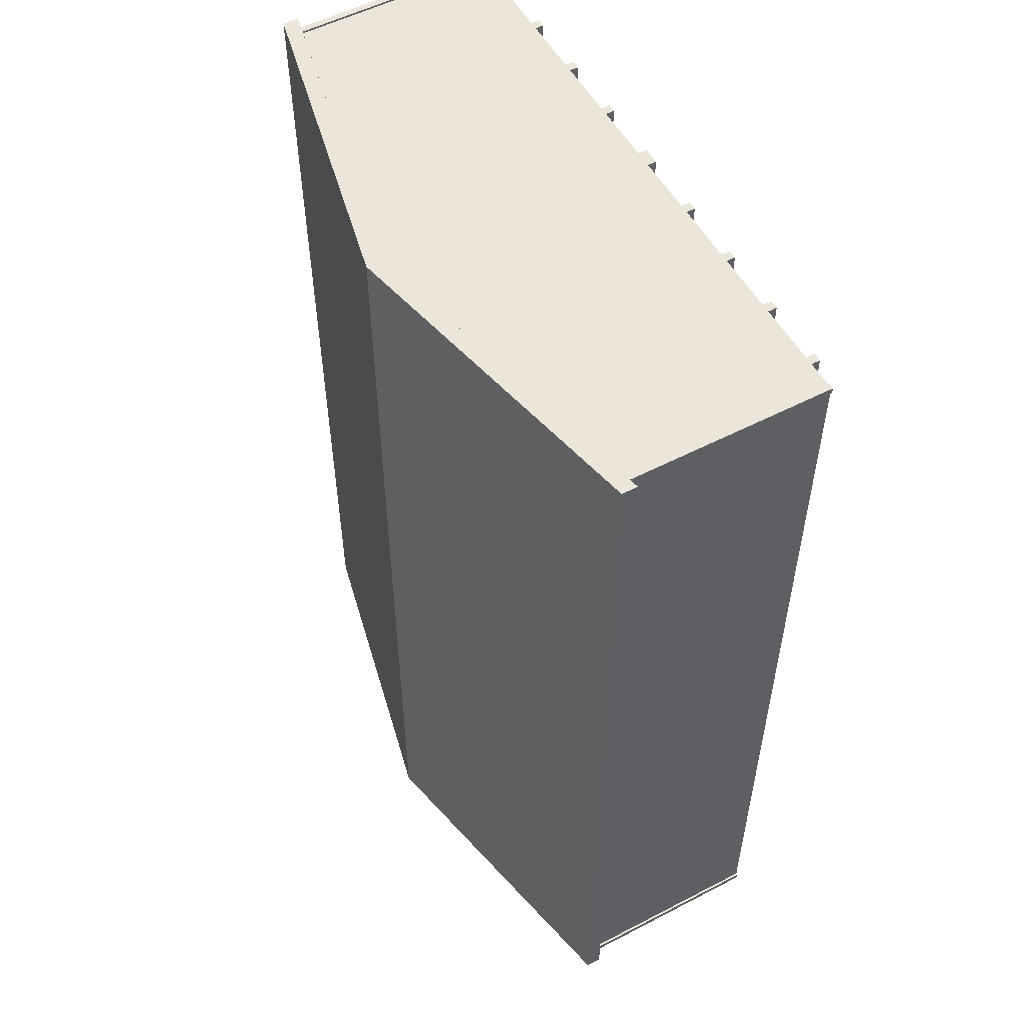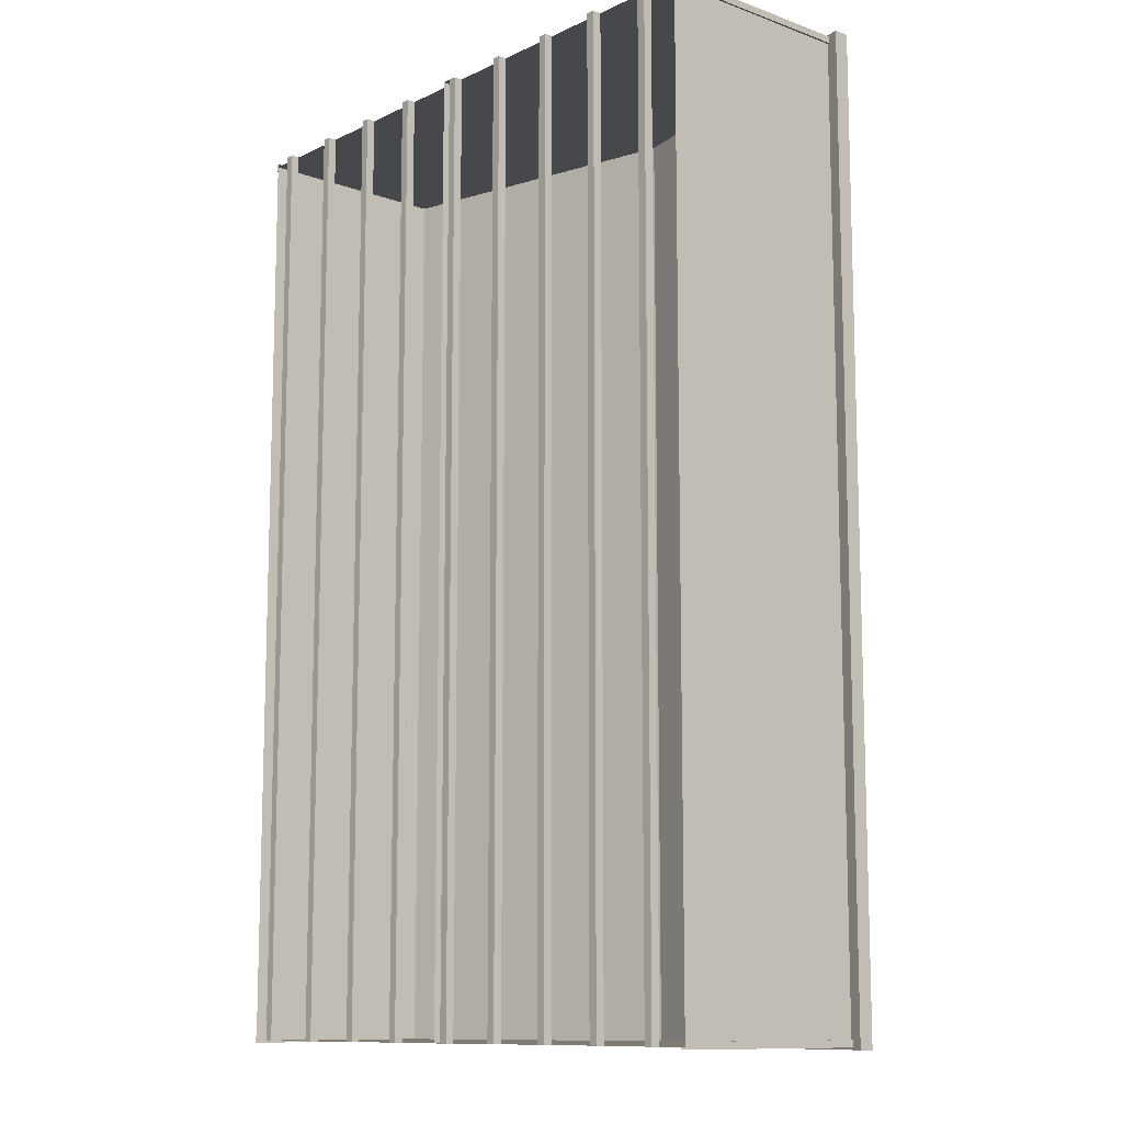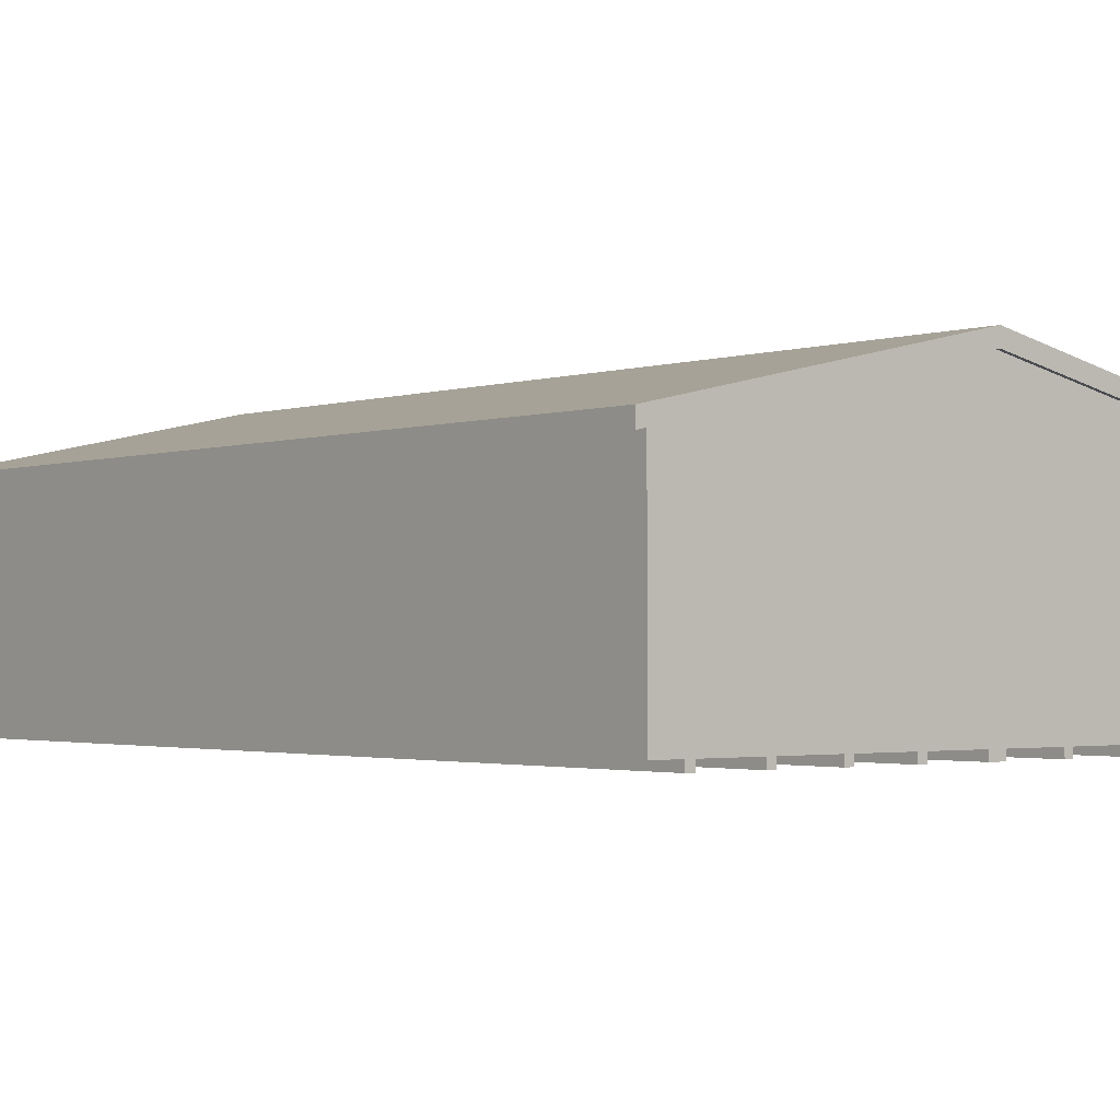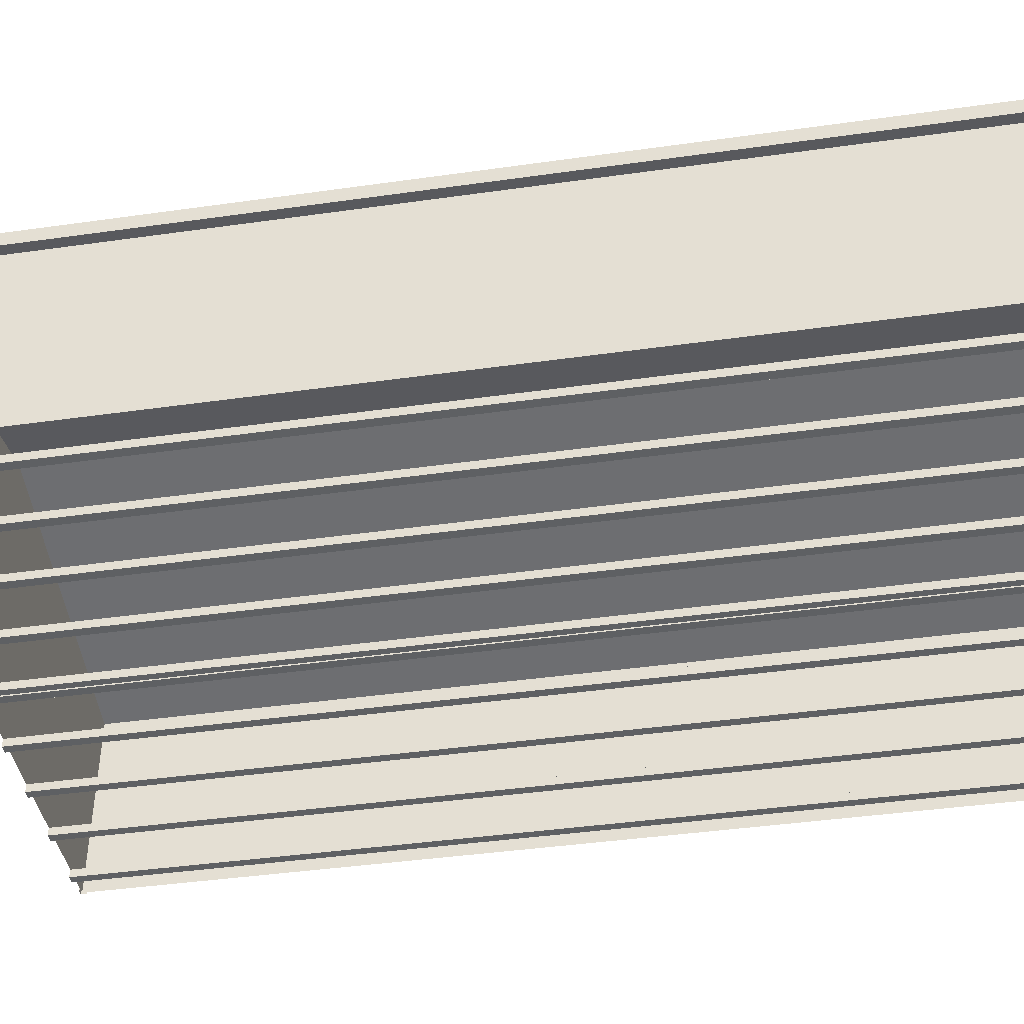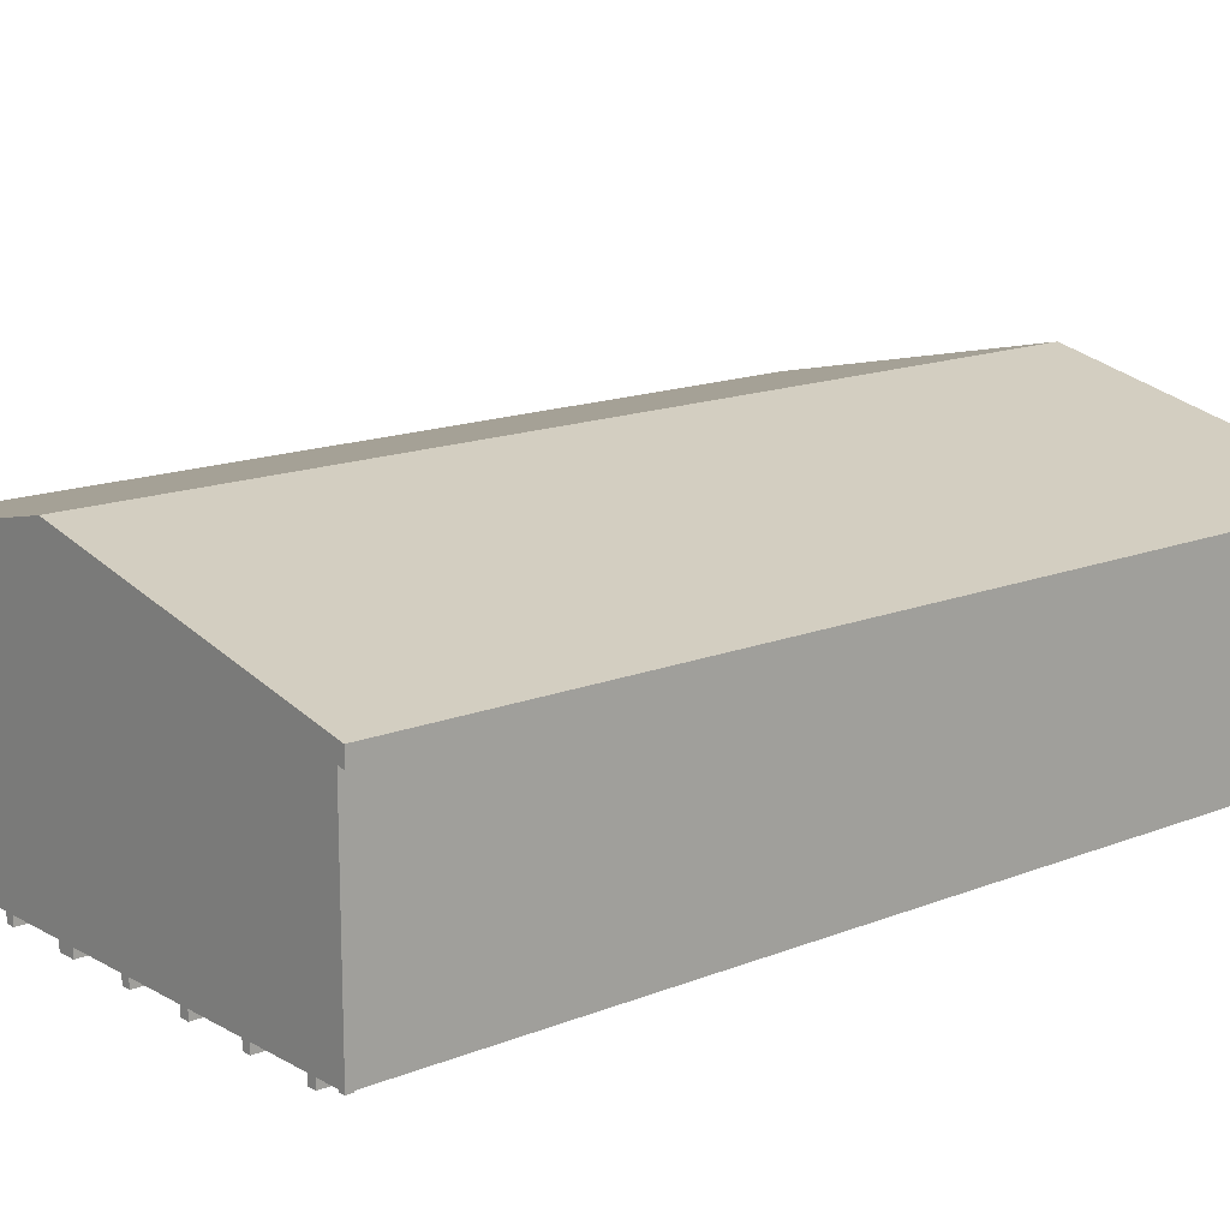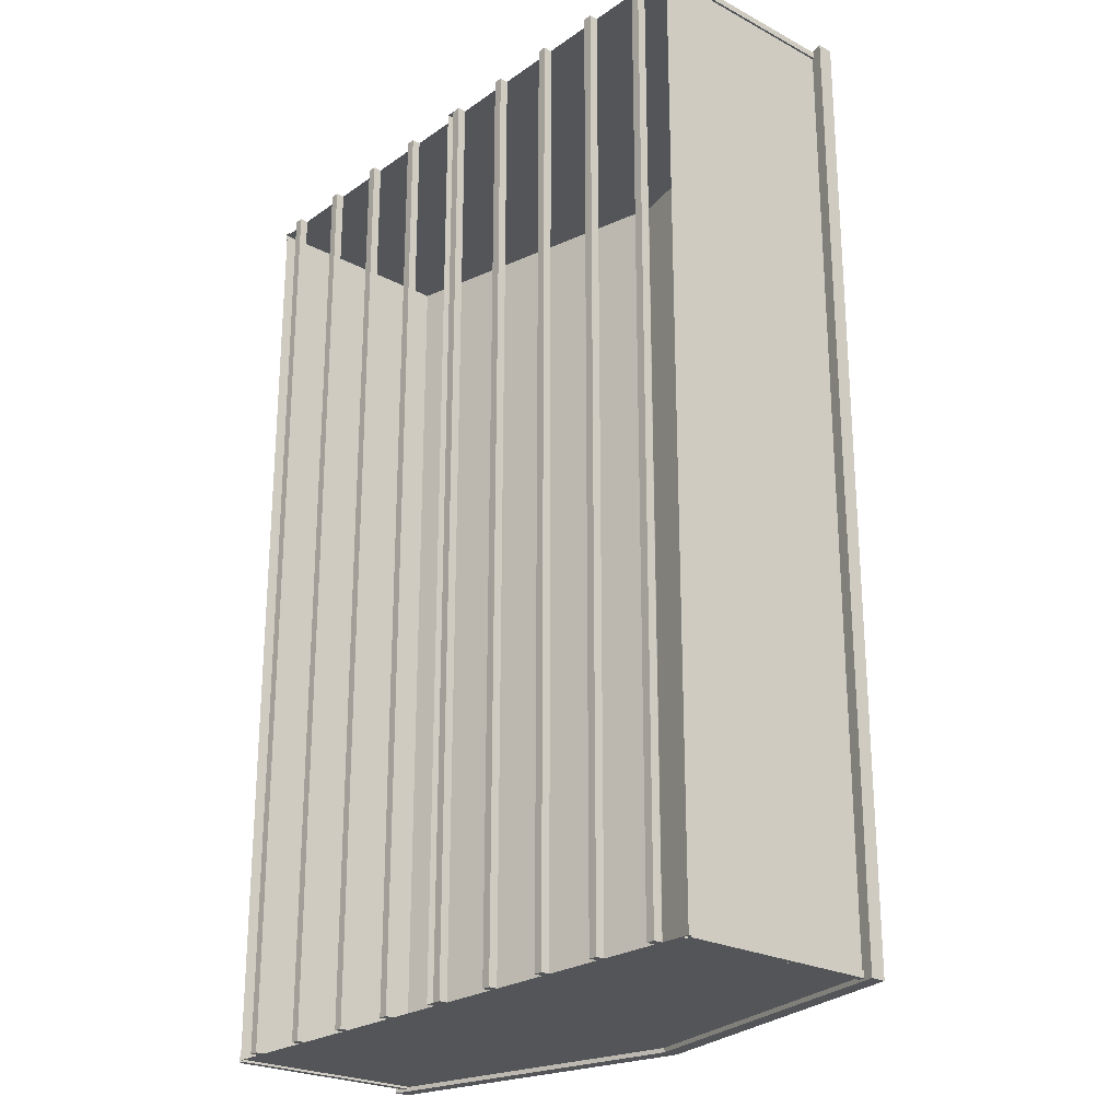
<metadata>
{"format":"obj","ext":"obj","renderer":"f3d","projection":"perspective","resolution":1024,"background":"white","views":[{"elev":54.3,"azim":-118.8,"up":"+Z"},{"elev":-11.1,"azim":48.8,"up":"+Z"},{"elev":-1.8,"azim":140.9,"up":"+Y"},{"elev":-42.4,"azim":-80.4,"up":"+Y"},{"elev":15.2,"azim":-130.3,"up":"+Y"},{"elev":-24.1,"azim":48.8,"up":"+Z"}]}
</metadata>
<code>
o Double Garage 3-12 PITCH ROOF_24x36.obj
g default
v 3.808 2.624 -5.537
v 3.808 2.442 -5.537
v 3.808 2.624 5.537
v 3.808 2.442 5.537
v 3.808 2.595 -5.537
v 3.808 2.595 5.537
v -3.808 2.624 -5.537
v -3.808 2.442 -5.537
v -3.808 2.624 5.537
v -3.808 2.442 5.537
v -3.808 2.595 -5.537
v -3.808 2.595 5.537
v 0 3.462 5.537
v 0 3.462 -5.537
v 0 3.274 5.537
v 0 3.274 -5.537
v -3.658 0.1016 5.486
v 3.658 0.1016 5.486
v 3.658 0.1016 -5.486
v -3.658 0.1016 -5.486
v -3.658 2.492 5.486
v -3.658 2.492 -5.486
v 3.658 2.492 -5.486
v 3.658 2.492 5.486
v -3.683 0.1016 -5.436
v -3.607 0.1016 -5.512
v -3.683 0.1016 -5.512
v -3.683 2.562 -5.436
v -3.683 2.562 -5.512
v -3.607 2.562 -5.512
v 3.683 0.1016 -5.436
v 3.607 0.1016 -5.512
v 3.683 0.1016 -5.512
v 3.683 2.562 -5.436
v 3.683 2.562 -5.512
v 3.607 2.562 -5.512
v -3.683 0.1016 5.436
v -3.607 0.1016 5.512
v -3.683 0.1016 5.512
v -3.683 2.562 5.436
v -3.683 2.562 5.512
v -3.607 2.562 5.512
v 3.683 0.1016 5.436
v 3.607 0.1016 5.512
v 3.683 0.1016 5.512
v 3.683 2.562 5.436
v 3.683 2.562 5.512
v 3.607 2.562 5.512
v -3.658 0.1016 -5.436
v -3.658 2.562 -5.436
v -3.658 2.562 5.436
v -3.658 0.1016 5.436
v -3.607 2.562 -5.486
v -3.607 0.1016 -5.486
v 3.607 0.1016 -5.486
v 3.607 2.562 -5.486
v 3.658 2.562 -5.436
v 3.658 0.1016 -5.436
v 3.658 0.1016 5.436
v 3.658 2.562 5.436
v -3.607 2.562 5.486
v -3.607 0.1016 5.486
v 3.607 0.1016 5.486
v 3.607 2.562 5.486
v -3.658 0.1016 5.486
v 3.658 0.1016 5.486
v -3.658 2.492 5.486
v 3.658 2.492 5.486
v 0 3.292 5.486
v 0 0.1016 5.486
v 3.658 0.1016 -5.486
v -3.658 0.1016 -5.486
v -3.658 2.492 -5.486
v 3.658 2.492 -5.486
v 0 0.1016 -5.486
v 0 3.292 -5.486
v 3.808 2.624 5.537
v 3.808 2.442 5.537
v 3.808 2.595 5.537
v -3.808 2.624 5.537
v -3.808 2.442 5.537
v -3.808 2.595 5.537
v 0 3.432 5.537
v 0 3.462 5.537
v 0 3.274 5.537
v 3.808 2.624 -5.537
v 3.808 2.442 -5.537
v 3.808 2.595 -5.537
v -3.808 2.624 -5.537
v -3.808 2.442 -5.537
v -3.808 2.595 -5.537
v 0 3.432 -5.537
v 0 3.462 -5.537
v 0 3.274 -5.537
v -0.1016 0.1016 5.486
v 0 0.1016 5.486
v -0.1016 0 5.486
v 0 0 5.486
v 0.1016 0.1016 5.486
v 0 0.1016 5.486
v 0.1016 0 5.486
v 0 0 5.486
v 0.9016 0.1016 5.486
v 0.8 0.1016 5.486
v 0.9016 0 5.486
v 0.8 0 5.486
v 1.702 0.1016 5.486
v 1.6 0.1016 5.486
v 1.702 0 5.486
v 1.6 0 5.486
v 2.502 0.1016 5.486
v 2.4 0.1016 5.486
v 2.502 0 5.486
v 2.4 0 5.486
v 3.302 0.1016 5.486
v 3.2 0.1016 5.486
v 3.302 0 5.486
v 3.2 0 5.486
v -0.9016 0.1016 5.486
v -0.8 0.1016 5.486
v -0.9016 0 5.486
v -0.8 0 5.486
v -1.702 0.1016 5.486
v -1.6 0.1016 5.486
v -1.702 0 5.486
v -1.6 0 5.486
v -2.502 0.1016 5.486
v -2.4 0.1016 5.486
v -2.502 0 5.486
v -2.4 0 5.486
v -3.302 0.1016 5.486
v -3.2 0.1016 5.486
v -3.302 0 5.486
v -3.2 0 5.486
v -0.1016 0.1016 -5.486
v 0 0.1016 -5.486
v 0 0 -5.486
v -0.1016 0 -5.486
v 0.1016 0.1016 -5.486
v 0 0.1016 -5.486
v 0 0 -5.486
v 0.1016 0 -5.486
v 0.9016 0.1016 -5.486
v 0.8 0.1016 -5.486
v 0.8 0 -5.486
v 0.9016 0 -5.486
v 1.702 0.1016 -5.486
v 1.6 0.1016 -5.486
v 1.6 0 -5.486
v 1.702 0 -5.486
v 2.502 0.1016 -5.486
v 2.4 0.1016 -5.486
v 2.4 0 -5.486
v 2.502 0 -5.486
v 3.302 0.1016 -5.486
v 3.2 0.1016 -5.486
v 3.2 0 -5.486
v 3.302 0 -5.486
v -0.9016 0.1016 -5.486
v -0.8 0.1016 -5.486
v -0.8 0 -5.486
v -0.9016 0 -5.486
v -1.702 0.1016 -5.486
v -1.6 0.1016 -5.486
v -1.6 0 -5.486
v -1.702 0 -5.486
v -2.502 0.1016 -5.486
v -2.4 0.1016 -5.486
v -2.4 0 -5.486
v -2.502 0 -5.486
v -3.302 0.1016 -5.486
v -3.2 0.1016 -5.486
v -3.2 0 -5.486
v -3.302 0 -5.486
v -0.1016 0.1016 5.486
v -0.1016 0.1016 -5.486
v -0.1016 0 5.486
v -0.1016 0 -5.486
v -0.9016 0.1016 5.486
v -0.9016 0.1016 -5.486
v -0.8 0.1016 -5.486
v -0.8 0.1016 5.486
v -0.9016 0 5.486
v -0.8 0 5.486
v -0.8 0 -5.486
v -0.9016 0 -5.486
v -1.702 0.1016 5.486
v -1.702 0.1016 -5.486
v -1.6 0.1016 -5.486
v -1.6 0.1016 5.486
v -1.702 0 5.486
v -1.6 0 5.486
v -1.6 0 -5.486
v -1.702 0 -5.486
v -2.502 0.1016 5.486
v -2.502 0.1016 -5.486
v -2.4 0.1016 -5.486
v -2.4 0.1016 5.486
v -2.502 0 5.486
v -2.4 0 5.486
v -2.4 0 -5.486
v -2.502 0 -5.486
v -3.302 0.1016 5.486
v -3.302 0.1016 -5.486
v -3.2 0.1016 -5.486
v -3.2 0.1016 5.486
v -3.302 0 5.486
v -3.2 0 5.486
v -3.2 0 -5.486
v -3.302 0 -5.486
v 0.1016 0.1016 5.486
v 0.1016 0.1016 -5.486
v 0.1016 0 5.486
v 0.1016 0 -5.486
v 0.9016 0.1016 5.486
v 0.9016 0.1016 -5.486
v 0.8 0.1016 -5.486
v 0.8 0.1016 5.486
v 0.9016 0 5.486
v 0.8 0 5.486
v 0.8 0 -5.486
v 0.9016 0 -5.486
v 1.702 0.1016 5.486
v 1.702 0.1016 -5.486
v 1.6 0.1016 -5.486
v 1.6 0.1016 5.486
v 1.702 0 5.486
v 1.6 0 5.486
v 1.6 0 -5.486
v 1.702 0 -5.486
v 2.502 0.1016 5.486
v 2.502 0.1016 -5.486
v 2.4 0.1016 -5.486
v 2.4 0.1016 5.486
v 2.502 0 5.486
v 2.4 0 5.486
v 2.4 0 -5.486
v 2.502 0 -5.486
v 3.302 0.1016 5.486
v 3.302 0.1016 -5.486
v 3.2 0.1016 -5.486
v 3.2 0.1016 5.486
v 3.302 0 5.486
v 3.2 0 5.486
v 3.2 0 -5.486
v 3.302 0 -5.486
v 0 0 -5.486
v 0 0.1016 -5.486
v 0 0 5.486
v 0 0.1016 5.486
g Shed
f 19 24 18
f 23 24 19
f 22 20 17
f 21 22 17
f 69 67 70
f 67 65 70
f 68 69 70
f 66 68 70
f 72 73 75
f 73 76 75
f 74 71 75
f 76 74 75
g Sides
f 83 85 79
f 79 85 78
g Roof
f 84 83 77
f 77 83 79
g Sides
f 85 82 81
f 85 83 82
g Roof
f 83 80 82
f 83 84 80
g Sides
f 94 88 87
f 94 92 88
g Roof
f 92 86 88
f 92 93 86
g Sides
f 91 94 90
f 92 94 91
g Roof
f 89 92 91
f 93 92 89
g Trim
f 30 53 54
f 26 30 54
f 27 30 26
f 29 30 27
f 29 27 25
f 28 29 25
f 28 25 49
f 50 28 49
f 31 34 58
f 34 57 58
f 33 35 31
f 35 34 31
f 36 33 32
f 36 35 33
f 56 32 55
f 56 36 32
f 48 64 63
f 48 63 44
f 45 48 44
f 47 48 45
f 43 47 45
f 46 47 43
f 46 43 59
f 60 46 59
f 37 40 52
f 40 51 52
f 41 37 39
f 41 40 37
f 42 39 38
f 42 41 39
f 62 61 38
f 61 42 38
g Floor
f 96 95 97
f 96 97 98
f 101 99 102
f 99 100 102
f 105 103 106
f 103 104 106
f 109 107 110
f 107 108 110
f 113 111 114
f 111 112 114
f 117 115 118
f 115 116 118
f 120 119 121
f 120 121 122
f 124 123 125
f 124 125 126
f 128 127 129
f 128 129 130
f 132 131 133
f 132 133 134
f 135 136 137
f 138 135 137
f 140 142 141
f 140 139 142
f 144 146 145
f 144 143 146
f 148 150 149
f 148 147 150
f 152 154 153
f 152 151 154
f 156 158 157
f 156 155 158
f 159 160 161
f 162 159 161
f 163 164 165
f 166 163 165
f 167 168 169
f 170 167 169
f 171 172 173
f 174 171 173
f 177 178 249
f 178 247 249
f 248 250 249
f 247 248 249
f 250 247 249
f 250 248 247
f 203 204 210
f 203 210 207
f 204 203 206
f 205 204 206
f 205 206 208
f 209 205 208
f 207 210 208
f 210 209 208
f 195 196 202
f 195 202 199
f 196 195 198
f 197 196 198
f 197 198 200
f 201 197 200
f 199 202 200
f 202 201 200
f 187 188 194
f 187 194 191
f 188 187 190
f 189 188 190
f 189 190 192
f 193 189 192
f 191 194 192
f 194 193 192
f 179 180 186
f 179 186 183
f 180 179 182
f 181 180 182
f 181 182 184
f 185 181 184
f 183 186 184
f 186 185 184
f 175 176 178
f 175 178 177
f 176 175 250
f 248 176 250
f 211 248 250
f 212 248 211
f 214 212 213
f 212 211 213
f 247 214 213
f 247 213 249
f 215 217 218
f 216 217 215
f 222 216 219
f 216 215 219
f 221 222 219
f 221 219 220
f 218 221 220
f 218 217 221
f 223 225 226
f 224 225 223
f 230 224 227
f 224 223 227
f 229 230 227
f 229 227 228
f 226 229 228
f 226 225 229
f 231 233 234
f 232 233 231
f 238 232 235
f 232 231 235
f 237 238 235
f 237 235 236
f 234 237 236
f 234 233 237
f 239 241 242
f 240 241 239
f 246 240 243
f 240 239 243
f 245 246 243
f 245 243 244
f 242 245 244
f 242 241 245
g Roof
f 13 7 9
f 13 14 7
f 1 13 3
f 14 13 1
f 5 3 6
f 1 3 5
g Sides
f 2 6 4
f 5 6 2
g Shed
f 15 16 4
f 16 2 4
f 16 15 10
f 8 16 10
g Sides
f 12 8 10
f 12 11 8
g Roof
f 9 11 12
f 9 7 11

</code>
